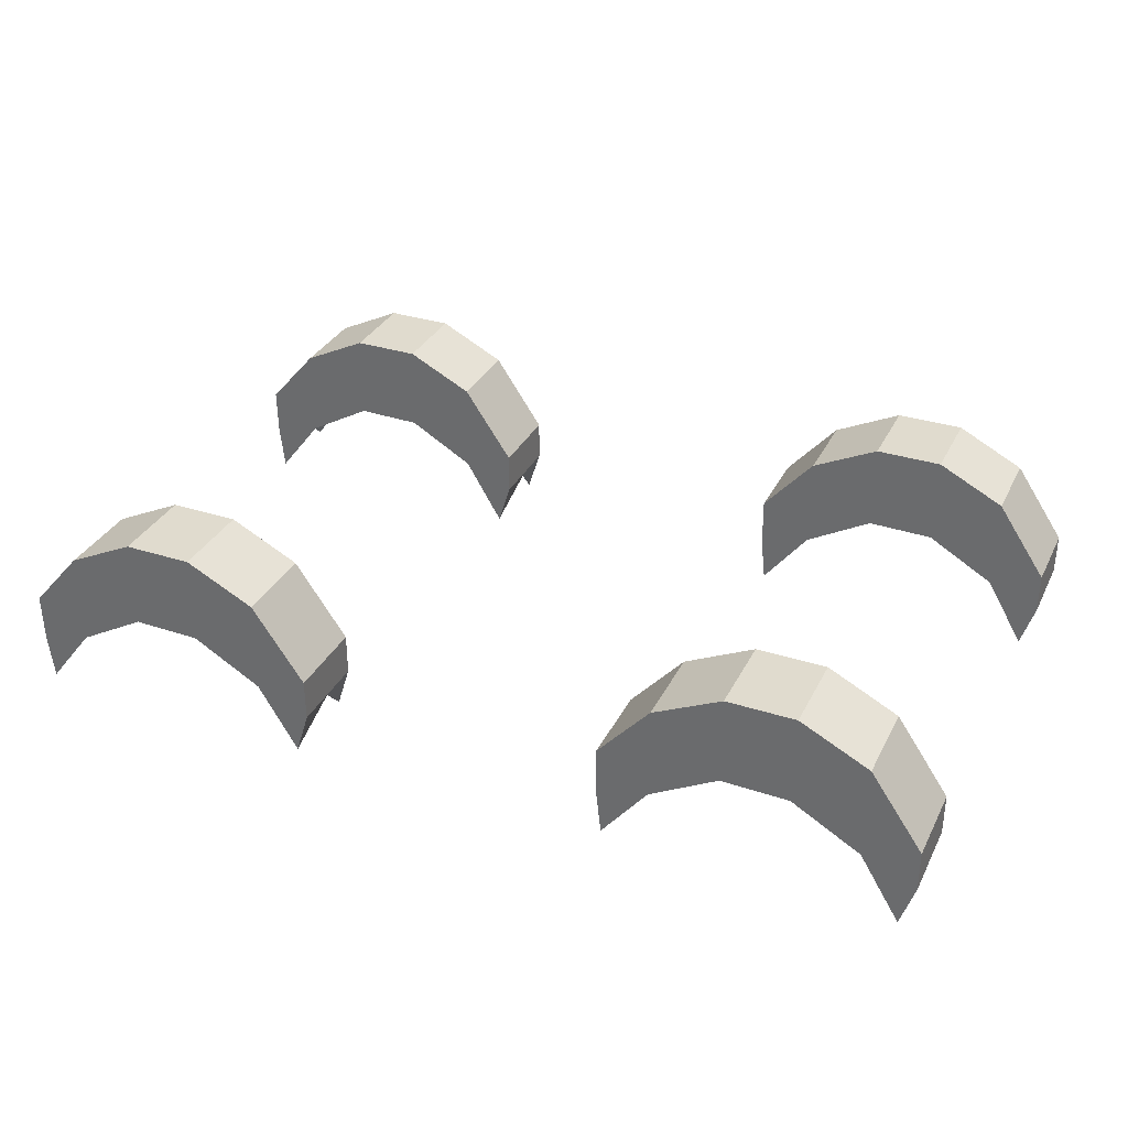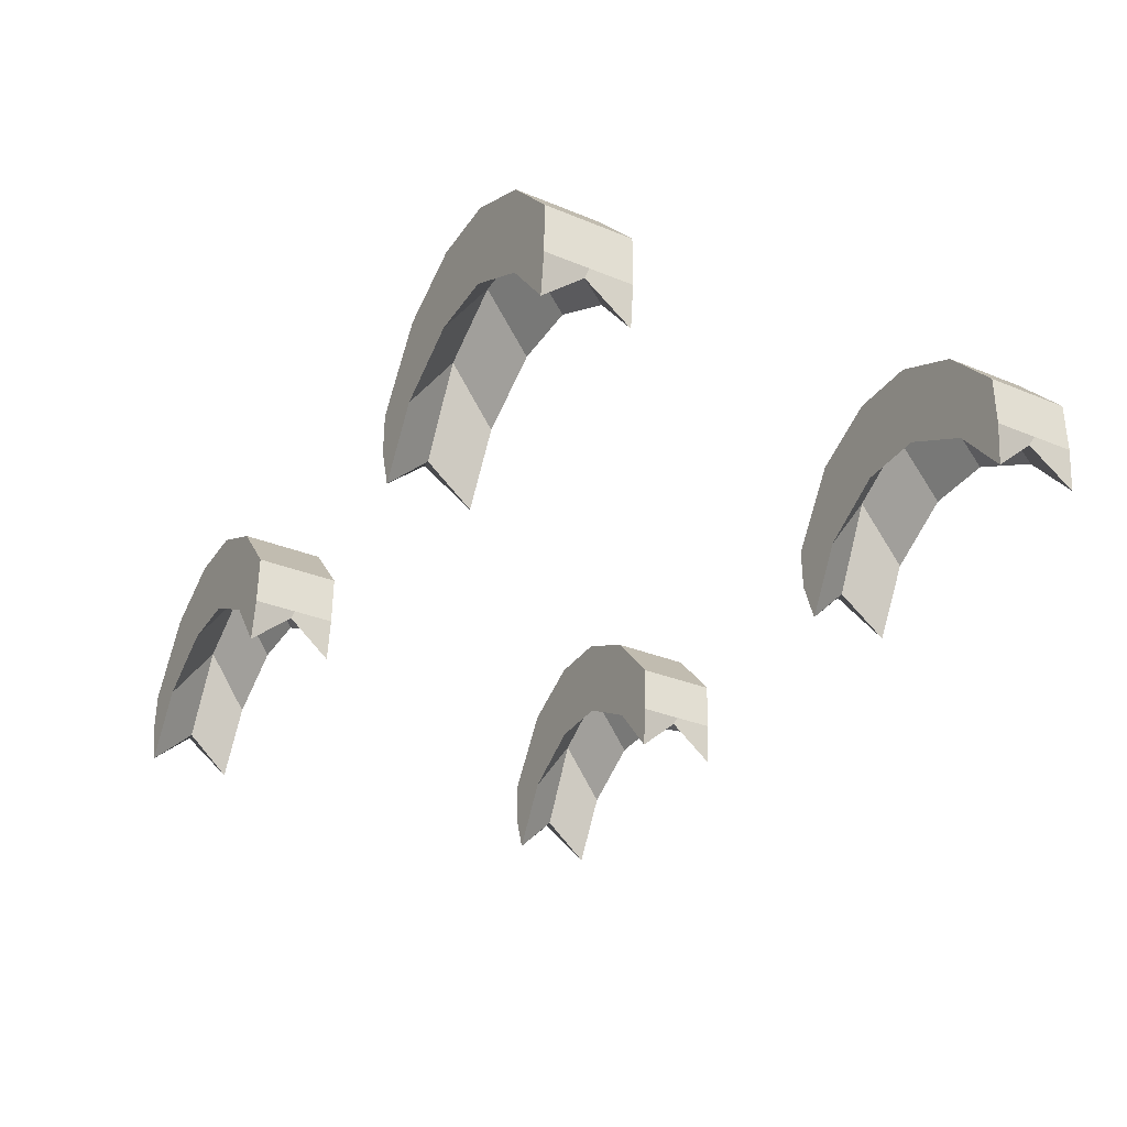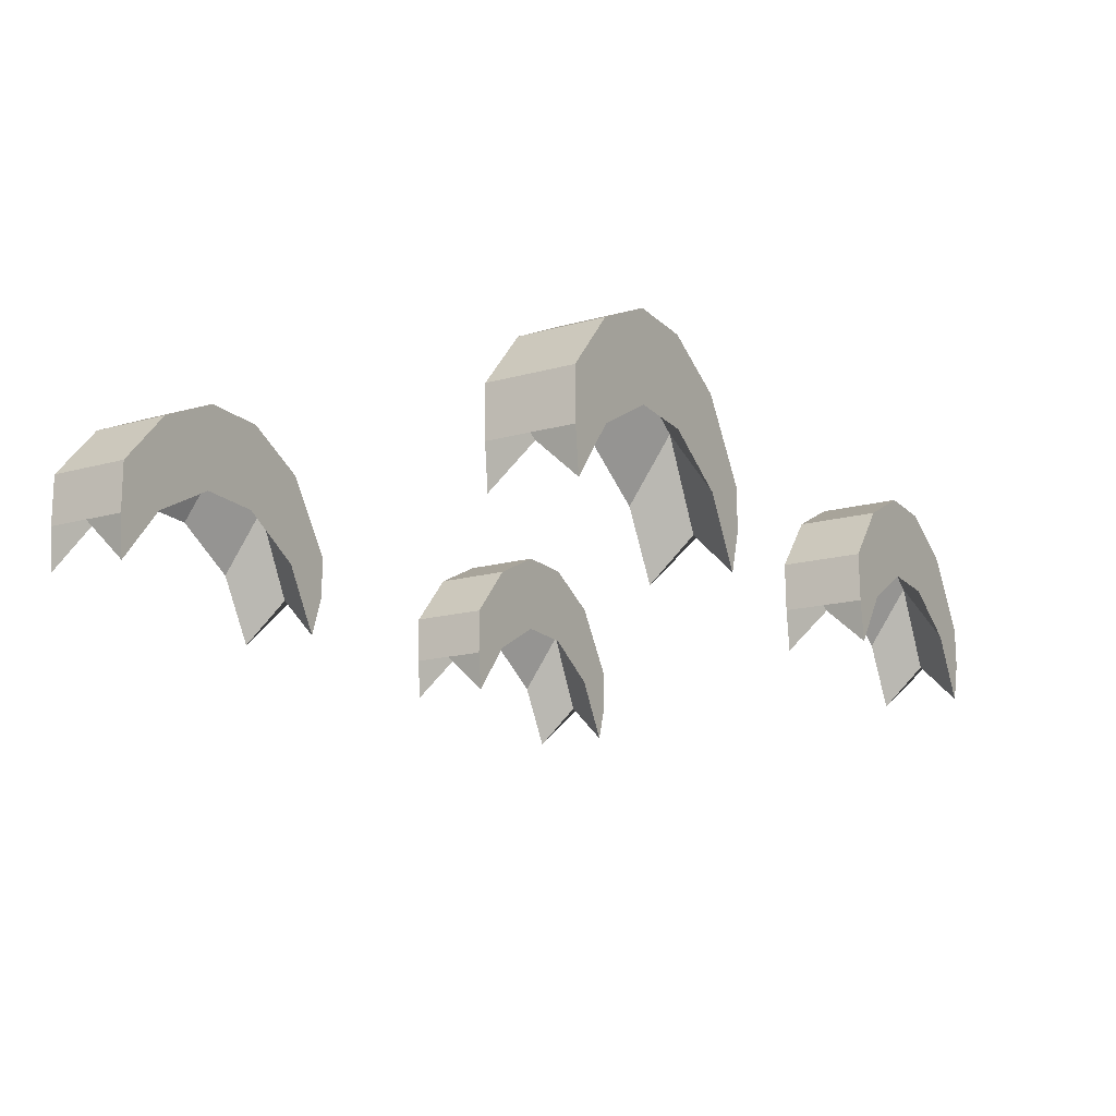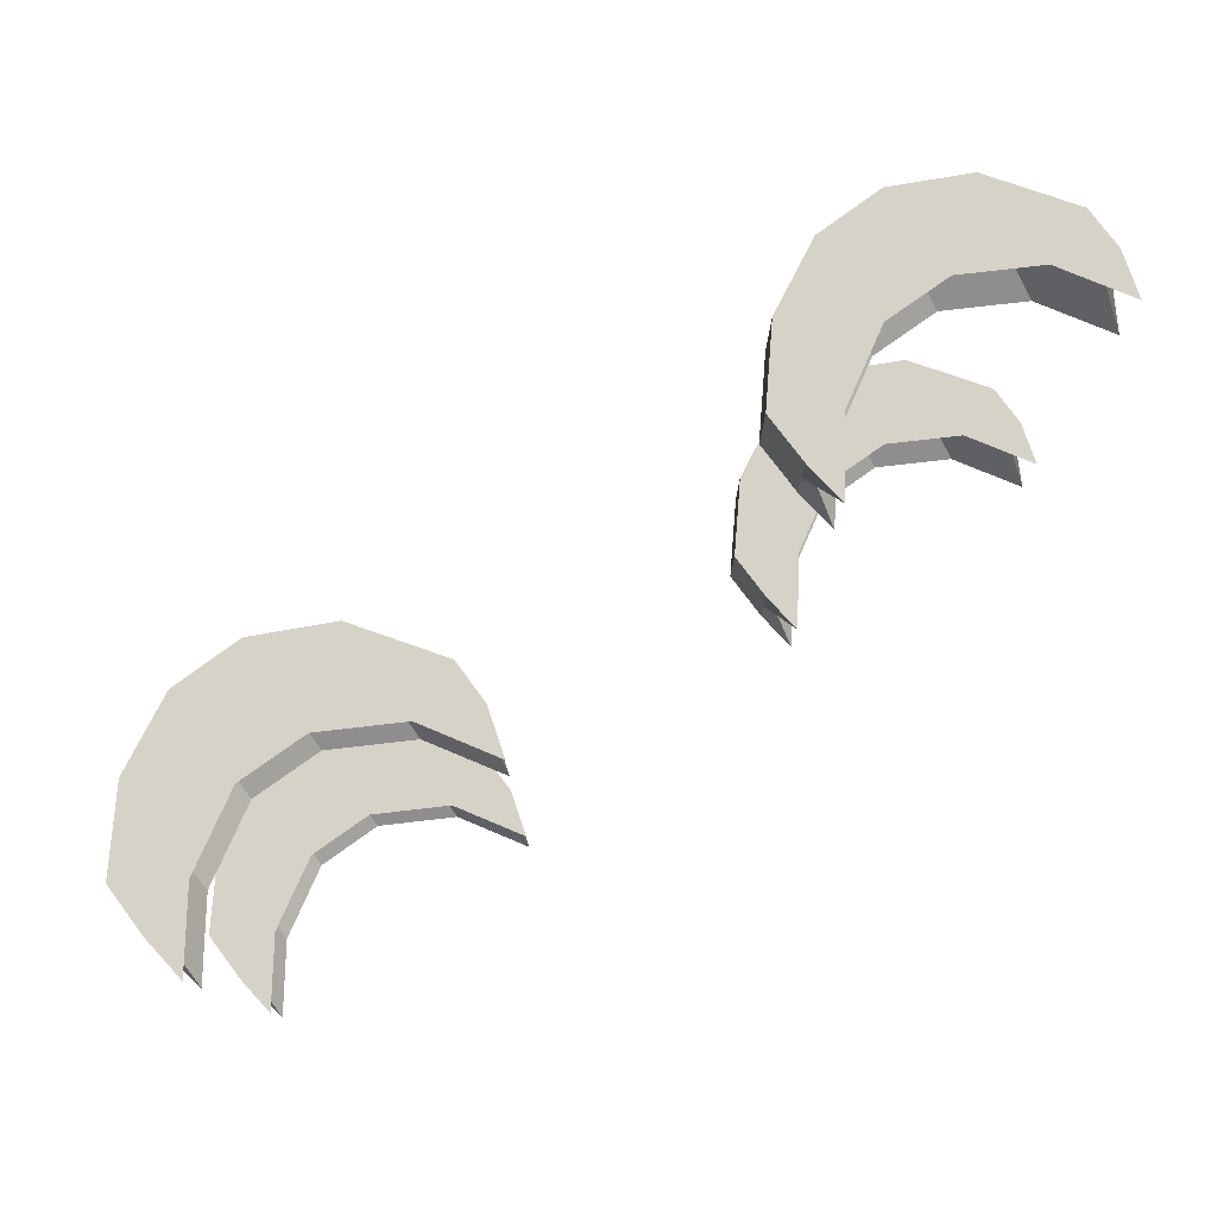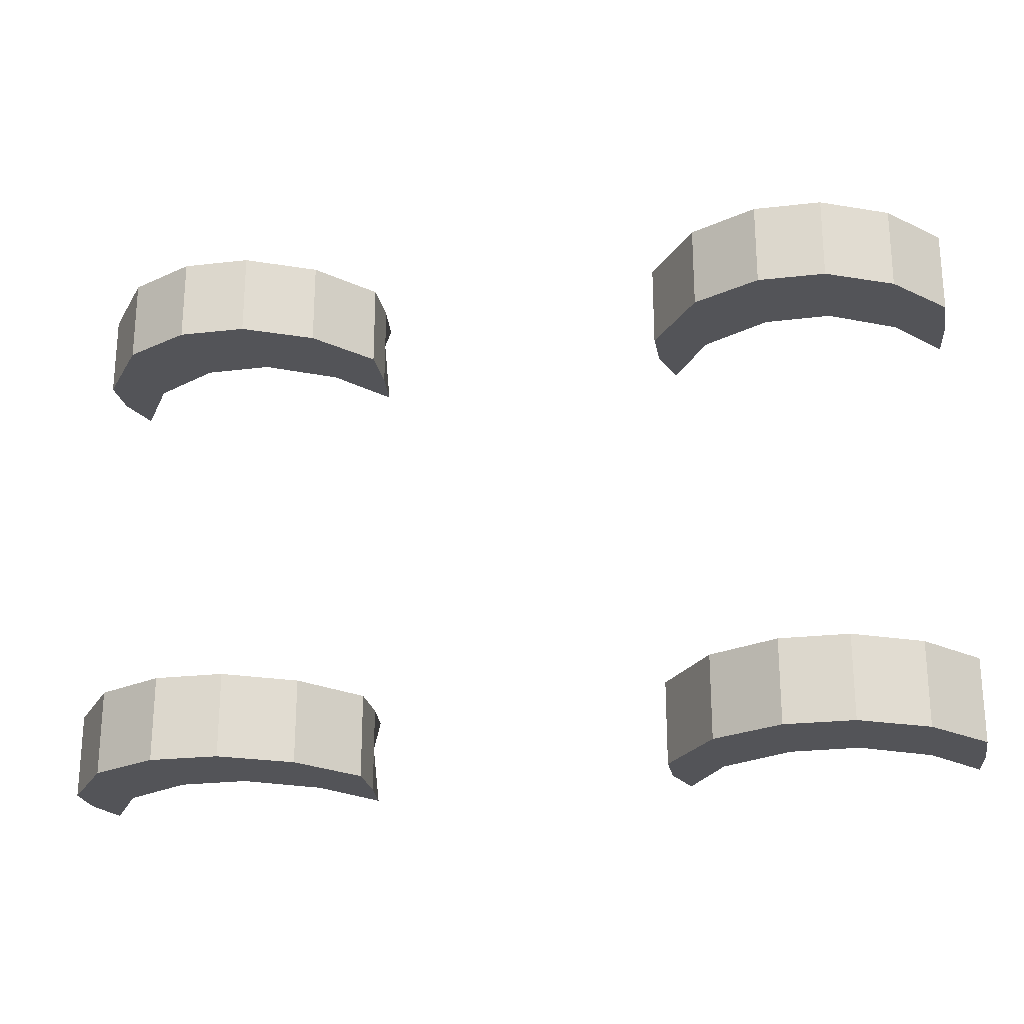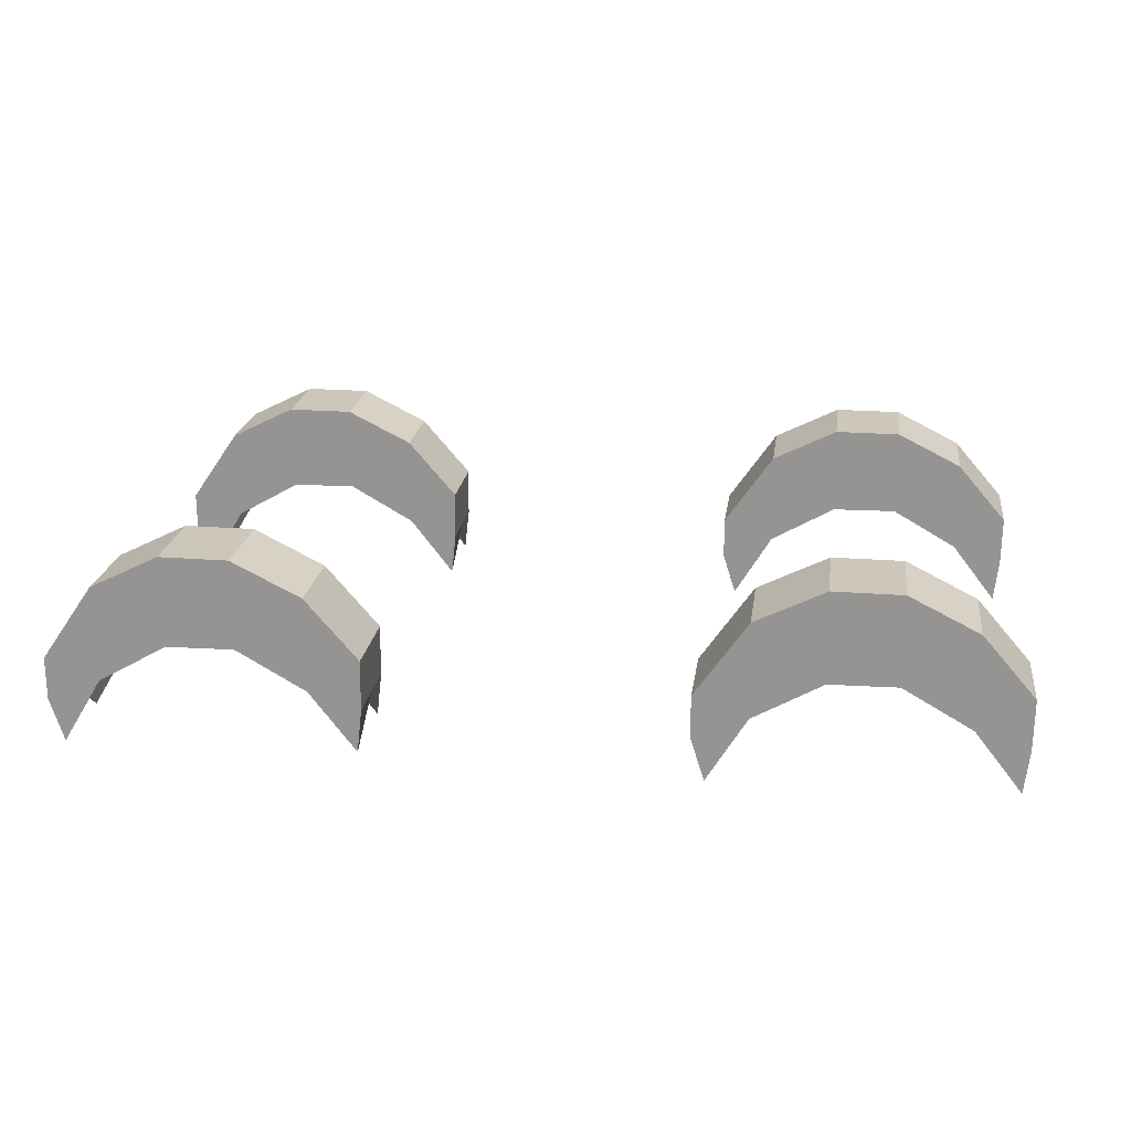
<metadata>
{"format":"obj","ext":"obj","renderer":"f3d","projection":"perspective","resolution":1024,"background":"white","views":[{"elev":33.4,"azim":23.7,"up":"+Y"},{"elev":-33.0,"azim":-119.4,"up":"+Y"},{"elev":-16.4,"azim":-60.4,"up":"+Y"},{"elev":77.6,"azim":-36.3,"up":"+Z"},{"elev":-23.4,"azim":-169.1,"up":"+Z"},{"elev":21.3,"azim":-172.1,"up":"+Y"}]}
</metadata>
<code>
g default
v 1.288 -0.1748 2.189
v 1.653 0.2952 2.189
v 2.188 0.601 2.189
v 2.712 0.5929 2.189
v 3.248 0.287 2.189
v 3.558 -0.2308 2.189
v 1.288 -0.1748 1.524
v 1.653 0.2952 1.524
v 2.188 0.601 1.524
v 2.712 0.5929 1.524
v 3.248 0.287 1.524
v 3.558 -0.2308 1.524
v 1.245 0.5644 2.189
v 1.653 1.036 2.189
v 2.189 1.304 2.189
v 2.724 1.304 2.189
v 3.259 1.036 2.189
v 3.666 0.4435 2.189
v 3.666 0.4435 1.524
v 3.259 1.036 1.524
v 2.724 1.304 1.524
v 2.189 1.304 1.524
v 1.653 1.036 1.524
v 1.245 0.5644 1.524
v 1.249 0.1667 2.189
v 1.653 0.6515 2.189
v 2.189 0.9417 2.189
v 2.724 0.9417 2.189
v 3.259 0.6515 2.189
v 3.666 0.1107 2.189
v 3.666 0.1107 1.524
v 3.259 0.6515 1.524
v 2.724 0.9417 1.524
v 2.189 0.9417 1.524
v 1.653 0.6515 1.524
v 1.249 0.1667 1.524
v 3.666 0.4435 1.86
v 3.666 0.1107 1.86
v 3.61 0.1166 1.86
v 3.248 0.7838 1.86
v 2.712 1.09 1.86
v 2.188 1.098 1.86
v 1.653 0.792 1.86
v 1.314 0.1341 1.86
v 1.249 0.1667 1.86
v 1.245 0.5644 1.86
v 1.653 1.036 1.857
v 2.189 1.304 1.857
v 2.724 1.304 1.857
v 3.259 1.036 1.857
v -3.56 -0.1748 2.189
v -3.195 0.2952 2.189
v -2.66 0.601 2.189
v -2.136 0.5929 2.189
v -1.601 0.287 2.189
v -1.29 -0.2308 2.189
v -3.56 -0.1748 1.524
v -3.195 0.2952 1.524
v -2.66 0.601 1.524
v -2.136 0.5929 1.524
v -1.601 0.287 1.524
v -1.29 -0.2308 1.524
v -3.603 0.5644 2.189
v -3.195 1.036 2.189
v -2.66 1.304 2.189
v -2.124 1.304 2.189
v -1.589 1.036 2.189
v -1.182 0.4435 2.189
v -1.182 0.4435 1.524
v -1.589 1.036 1.524
v -2.124 1.304 1.524
v -2.66 1.304 1.524
v -3.195 1.036 1.524
v -3.603 0.5644 1.524
v -3.599 0.1667 2.189
v -3.195 0.6515 2.189
v -2.66 0.9417 2.189
v -2.124 0.9417 2.189
v -1.589 0.6515 2.189
v -1.182 0.1107 2.189
v -1.182 0.1107 1.524
v -1.589 0.6515 1.524
v -2.124 0.9417 1.524
v -2.66 0.9417 1.524
v -3.195 0.6515 1.524
v -3.599 0.1667 1.524
v -1.182 0.4435 1.86
v -1.182 0.1107 1.86
v -1.238 0.1166 1.86
v -1.601 0.7838 1.86
v -2.136 1.09 1.86
v -2.66 1.098 1.86
v -3.195 0.792 1.86
v -3.534 0.1341 1.86
v -3.599 0.1667 1.86
v -3.603 0.5644 1.86
v -3.195 1.036 1.857
v -2.66 1.304 1.857
v -2.124 1.304 1.857
v -1.589 1.036 1.857
v 1.288 -0.1748 -1.524
v 1.653 0.2952 -1.524
v 2.188 0.601 -1.524
v 2.712 0.5929 -1.524
v 3.248 0.287 -1.524
v 3.558 -0.2308 -1.524
v 1.288 -0.1748 -2.189
v 1.653 0.2952 -2.189
v 2.188 0.601 -2.189
v 2.712 0.5929 -2.189
v 3.248 0.287 -2.189
v 3.558 -0.2308 -2.189
v 1.245 0.5644 -1.524
v 1.653 1.036 -1.524
v 2.189 1.304 -1.524
v 2.724 1.304 -1.524
v 3.259 1.036 -1.524
v 3.666 0.4435 -1.524
v 3.666 0.4435 -2.189
v 3.259 1.036 -2.189
v 2.724 1.304 -2.189
v 2.189 1.304 -2.189
v 1.653 1.036 -2.189
v 1.245 0.5644 -2.189
v 1.249 0.1667 -1.524
v 1.653 0.6515 -1.524
v 2.189 0.9417 -1.524
v 2.724 0.9417 -1.524
v 3.259 0.6515 -1.524
v 3.666 0.1107 -1.524
v 3.666 0.1107 -2.189
v 3.259 0.6515 -2.189
v 2.724 0.9417 -2.189
v 2.189 0.9417 -2.189
v 1.653 0.6515 -2.189
v 1.249 0.1667 -2.189
v 3.666 0.4435 -1.853
v 3.666 0.1107 -1.853
v 3.61 0.1166 -1.853
v 3.248 0.7838 -1.853
v 2.712 1.09 -1.853
v 2.188 1.098 -1.853
v 1.653 0.792 -1.853
v 1.314 0.1341 -1.853
v 1.249 0.1667 -1.853
v 1.245 0.5644 -1.853
v 1.653 1.036 -1.857
v 2.189 1.304 -1.857
v 2.724 1.304 -1.857
v 3.259 1.036 -1.857
v -3.56 -0.1748 -1.524
v -3.195 0.2952 -1.524
v -2.66 0.601 -1.524
v -2.136 0.5929 -1.524
v -1.601 0.287 -1.524
v -1.29 -0.2308 -1.524
v -3.56 -0.1748 -2.189
v -3.195 0.2952 -2.189
v -2.66 0.601 -2.189
v -2.136 0.5929 -2.189
v -1.601 0.287 -2.189
v -1.29 -0.2308 -2.189
v -3.603 0.5644 -1.524
v -3.195 1.036 -1.524
v -2.66 1.304 -1.524
v -2.124 1.304 -1.524
v -1.589 1.036 -1.524
v -1.182 0.4435 -1.524
v -1.182 0.4435 -2.189
v -1.589 1.036 -2.189
v -2.124 1.304 -2.189
v -2.66 1.304 -2.189
v -3.195 1.036 -2.189
v -3.603 0.5644 -2.189
v -3.599 0.1667 -1.524
v -3.195 0.6515 -1.524
v -2.66 0.9417 -1.524
v -2.124 0.9417 -1.524
v -1.589 0.6515 -1.524
v -1.182 0.1107 -1.524
v -1.182 0.1107 -2.189
v -1.589 0.6515 -2.189
v -2.124 0.9417 -2.189
v -2.66 0.9417 -2.189
v -3.195 0.6515 -2.189
v -3.599 0.1667 -2.189
v -1.182 0.4435 -1.853
v -1.182 0.1107 -1.853
v -1.238 0.1166 -1.853
v -1.601 0.7838 -1.853
v -2.136 1.09 -1.853
v -2.66 1.098 -1.853
v -3.195 0.792 -1.853
v -3.534 0.1341 -1.853
v -3.599 0.1667 -1.853
v -3.603 0.5644 -1.853
v -3.195 1.036 -1.857
v -2.66 1.304 -1.857
v -2.124 1.304 -1.857
v -1.589 1.036 -1.857
g polySurface3
f 7 8 43 44
f 8 9 42 43
f 9 10 41 42
f 10 11 40 41
f 11 12 39 40
f 19 20 50 37
f 25 26 14 13
f 26 27 15 14
f 27 28 16 15
f 28 29 17 16
f 29 30 18 17
f 37 38 31 19
f 20 19 31 32
f 21 20 32 33
f 22 21 33 34
f 23 22 34 35
f 24 23 35 36
f 36 45 46 24
f 1 2 26 25
f 2 3 27 26
f 3 4 28 27
f 4 5 29 28
f 5 6 30 29
f 38 39 12 31
f 32 31 12 11
f 33 32 11 10
f 34 33 10 9
f 35 34 9 8
f 36 35 8 7
f 7 44 45 36
f 30 38 37 18
f 6 39 38 30
f 40 39 6 5
f 41 40 5 4
f 42 41 4 3
f 43 42 3 2
f 44 43 2 1
f 45 44 1 25
f 46 45 25 13
f 49 50 20 21
f 48 49 21 22
f 47 48 22 23
f 46 47 23 24
f 14 47 46 13
f 15 48 47 14
f 16 49 48 15
f 17 50 49 16
f 37 50 17 18
f 57 58 93 94
f 58 59 92 93
f 59 60 91 92
f 60 61 90 91
f 61 62 89 90
f 69 70 100 87
f 75 76 64 63
f 76 77 65 64
f 77 78 66 65
f 78 79 67 66
f 79 80 68 67
f 87 88 81 69
f 70 69 81 82
f 71 70 82 83
f 72 71 83 84
f 73 72 84 85
f 74 73 85 86
f 86 95 96 74
f 51 52 76 75
f 52 53 77 76
f 53 54 78 77
f 54 55 79 78
f 55 56 80 79
f 88 89 62 81
f 82 81 62 61
f 83 82 61 60
f 84 83 60 59
f 85 84 59 58
f 86 85 58 57
f 57 94 95 86
f 80 88 87 68
f 56 89 88 80
f 90 89 56 55
f 91 90 55 54
f 92 91 54 53
f 93 92 53 52
f 94 93 52 51
f 95 94 51 75
f 96 95 75 63
f 99 100 70 71
f 98 99 71 72
f 97 98 72 73
f 96 97 73 74
f 64 97 96 63
f 65 98 97 64
f 66 99 98 65
f 67 100 99 66
f 87 100 67 68
f 107 108 143 144
f 108 109 142 143
f 109 110 141 142
f 110 111 140 141
f 111 112 139 140
f 119 120 150 137
f 125 126 114 113
f 126 127 115 114
f 127 128 116 115
f 128 129 117 116
f 129 130 118 117
f 137 138 131 119
f 120 119 131 132
f 121 120 132 133
f 122 121 133 134
f 123 122 134 135
f 124 123 135 136
f 136 145 146 124
f 101 102 126 125
f 102 103 127 126
f 103 104 128 127
f 104 105 129 128
f 105 106 130 129
f 138 139 112 131
f 132 131 112 111
f 133 132 111 110
f 134 133 110 109
f 135 134 109 108
f 136 135 108 107
f 107 144 145 136
f 130 138 137 118
f 106 139 138 130
f 140 139 106 105
f 141 140 105 104
f 142 141 104 103
f 143 142 103 102
f 144 143 102 101
f 145 144 101 125
f 146 145 125 113
f 149 150 120 121
f 148 149 121 122
f 147 148 122 123
f 146 147 123 124
f 114 147 146 113
f 115 148 147 114
f 116 149 148 115
f 117 150 149 116
f 137 150 117 118
f 157 158 193 194
f 158 159 192 193
f 159 160 191 192
f 160 161 190 191
f 161 162 189 190
f 169 170 200 187
f 175 176 164 163
f 176 177 165 164
f 177 178 166 165
f 178 179 167 166
f 179 180 168 167
f 187 188 181 169
f 170 169 181 182
f 171 170 182 183
f 172 171 183 184
f 173 172 184 185
f 174 173 185 186
f 186 195 196 174
f 151 152 176 175
f 152 153 177 176
f 153 154 178 177
f 154 155 179 178
f 155 156 180 179
f 188 189 162 181
f 182 181 162 161
f 183 182 161 160
f 184 183 160 159
f 185 184 159 158
f 186 185 158 157
f 157 194 195 186
f 180 188 187 168
f 156 189 188 180
f 190 189 156 155
f 191 190 155 154
f 192 191 154 153
f 193 192 153 152
f 194 193 152 151
f 195 194 151 175
f 196 195 175 163
f 199 200 170 171
f 198 199 171 172
f 197 198 172 173
f 196 197 173 174
f 164 197 196 163
f 165 198 197 164
f 166 199 198 165
f 167 200 199 166
f 187 200 167 168

</code>
